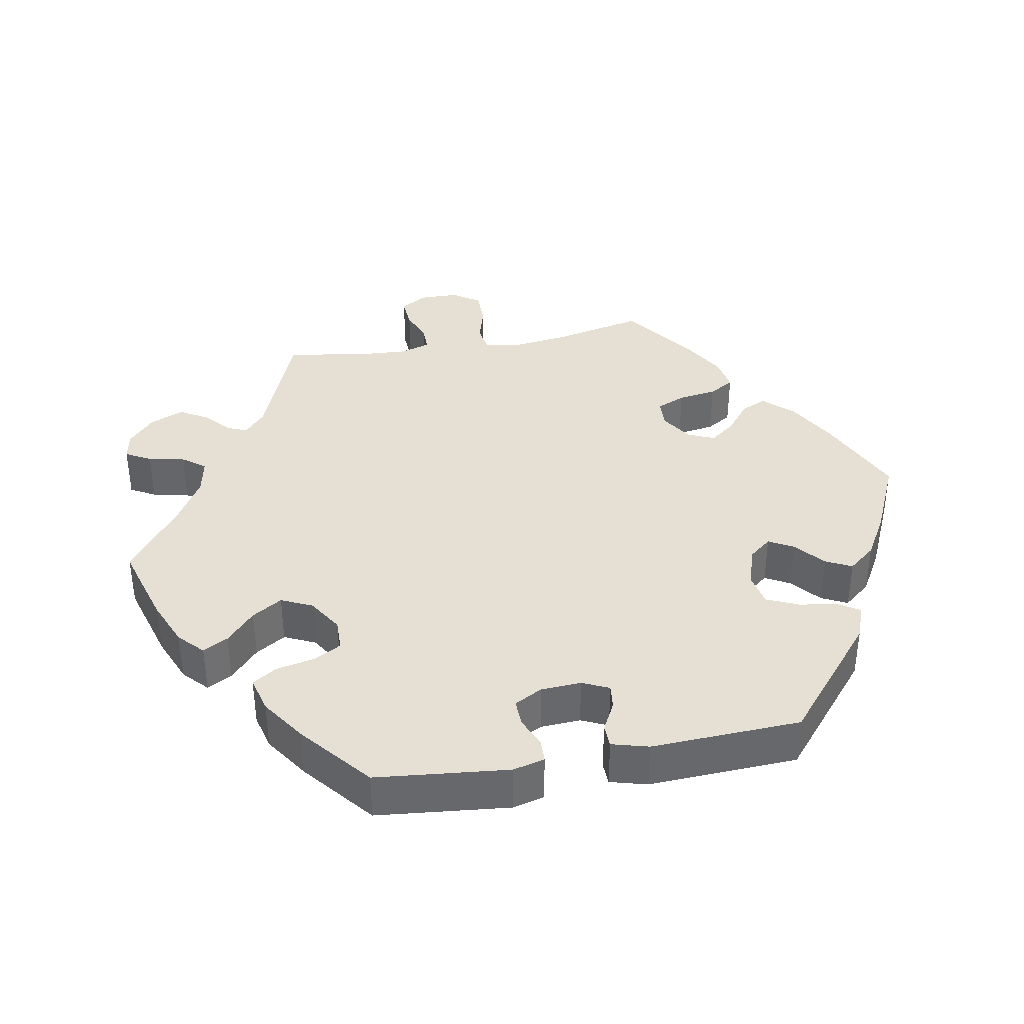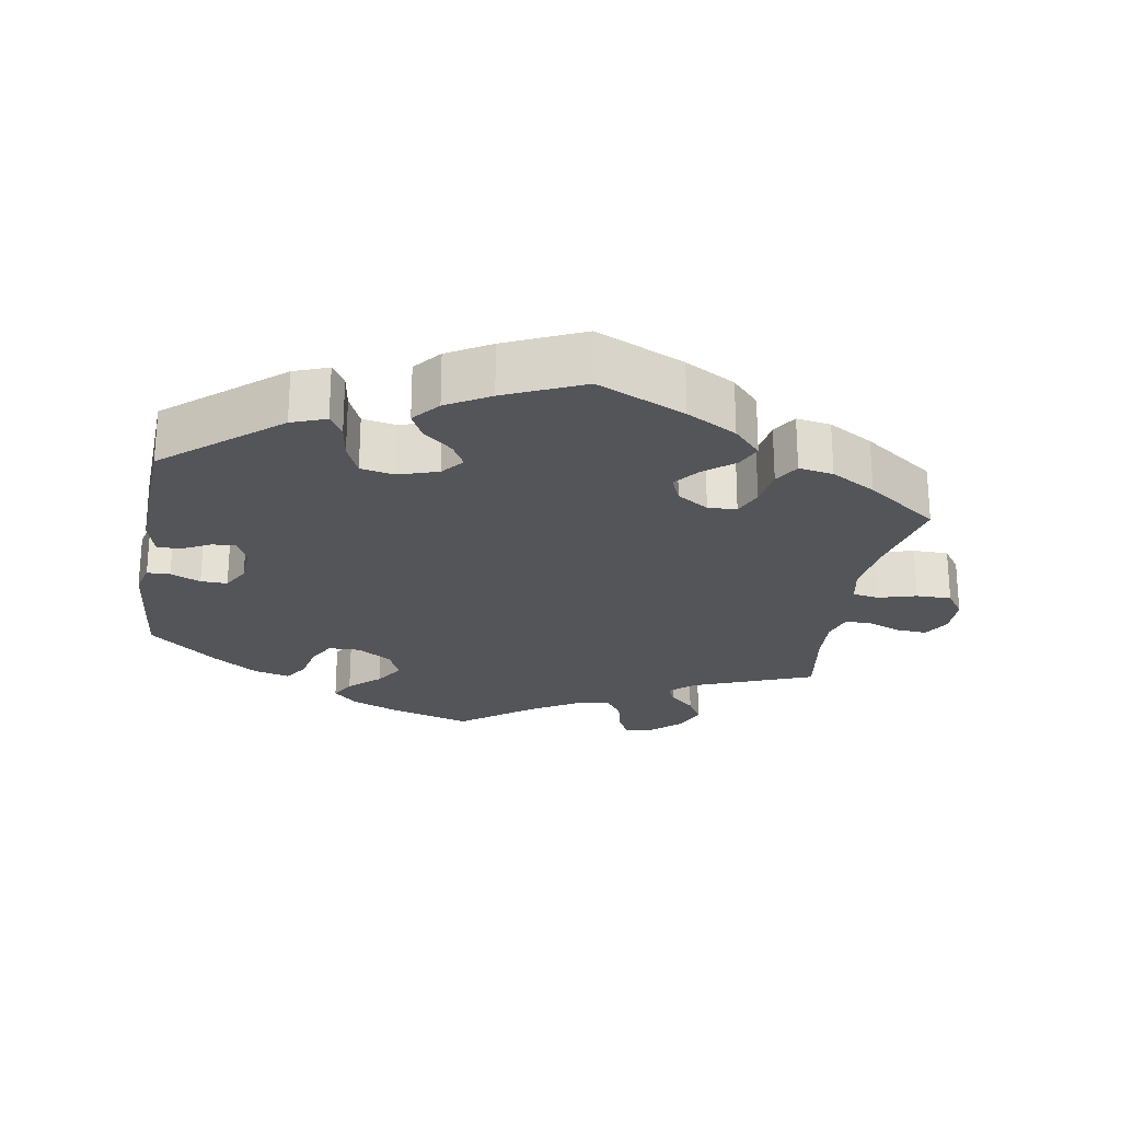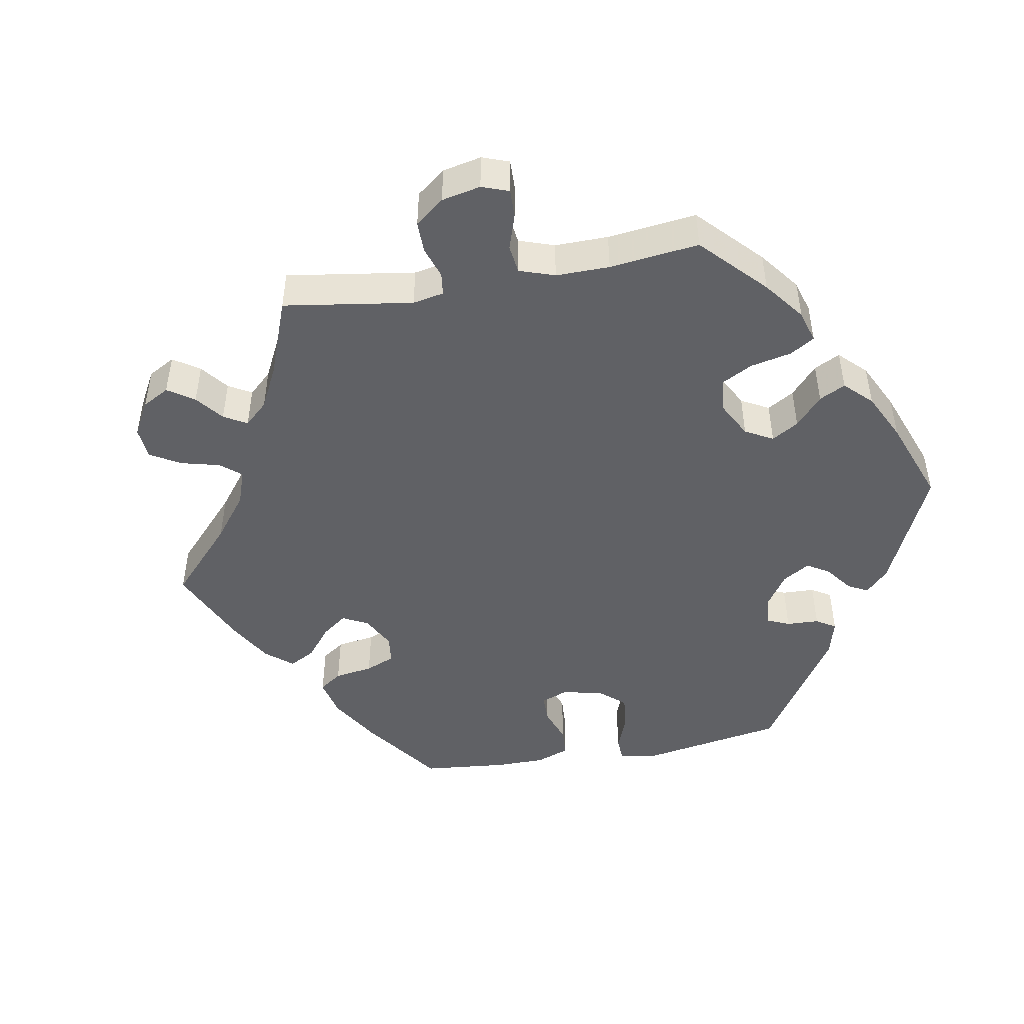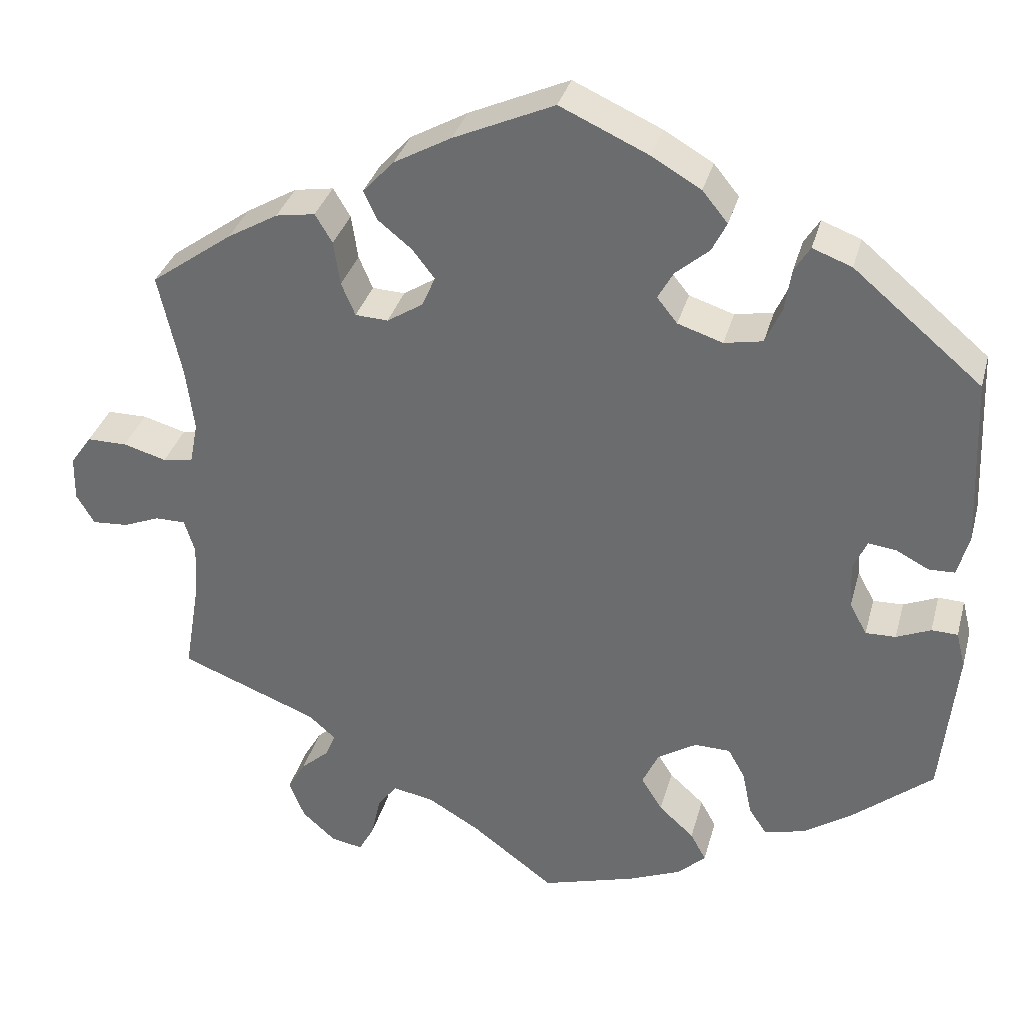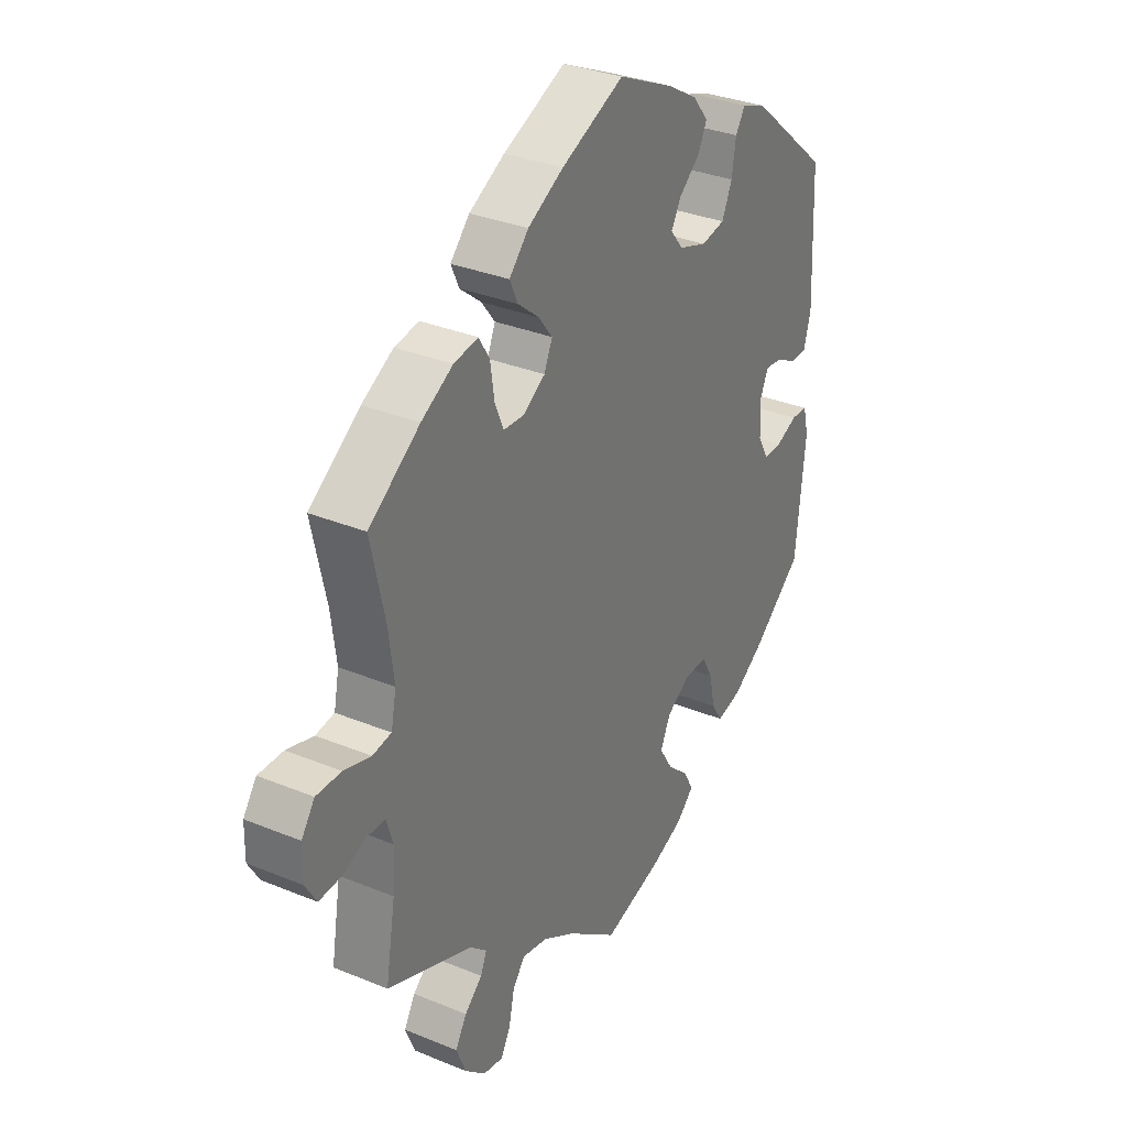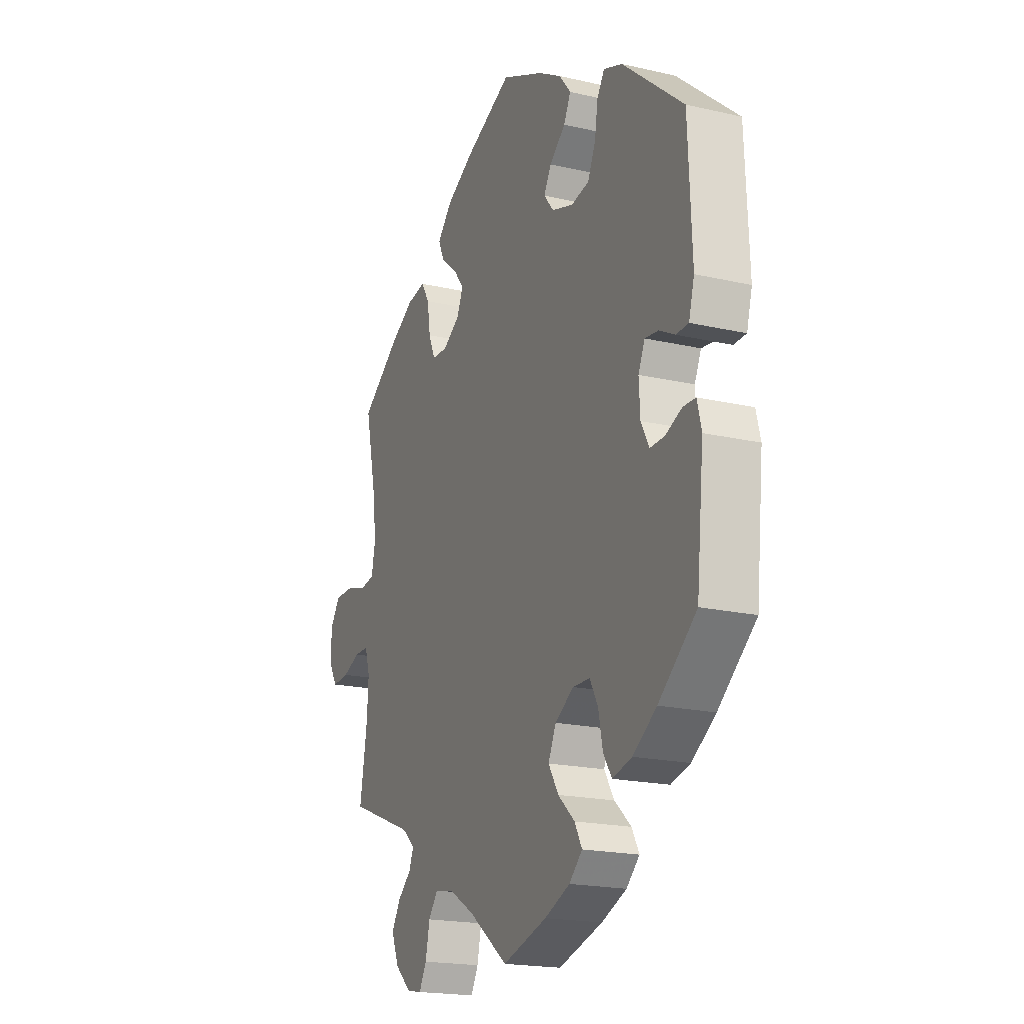
<metadata>
{"format":"obj","ext":"obj","renderer":"f3d","projection":"perspective","resolution":1024,"background":"white","views":[{"elev":37.9,"azim":-100.4,"up":"+Y"},{"elev":-24.1,"azim":-9.8,"up":"+Y"},{"elev":-47.1,"azim":160.2,"up":"+Y"},{"elev":33.7,"azim":-165.4,"up":"+Z"},{"elev":32.3,"azim":119.9,"up":"+Z"},{"elev":-19.4,"azim":-113.4,"up":"+Z"}]}
</metadata>
<code>
v -0.115 0.07 -0.544
v -0.18 0.07 -0.517
v -0.214 0.07 -0.485
v -0.195 0.07 -0.45
v -0.152 0.07 -0.411
v -0.126 0.07 -0.369
v -0.146 0.07 -0.326
v -0.194 0.07 -0.296
v -0.238 0.07 -0.297
v -0.259 0.07 -0.335
v -0.27 0.07 -0.389
v -0.292 0.07 -0.423
v -0.342 0.07 -0.41
v -0.403 0.07 -0.369
v -0.5 0.07 -0.289
v -0.519 0.07 -0.105
v -0.508 0.07 -0.061
v -0.476 0.07 -0.06
v -0.434 0.07 -0.078
v -0.397 0.07 -0.079
v -0.376 0.07 -0.04
v -0.373 0.07 0.016
v -0.39 0.07 0.053
v -0.424 0.07 0.049
v -0.464 0.07 0.028
v -0.496 0.07 0.029
v -0.51 0.07 0.08
v -0.501 0.07 0.288
v -0.344 0.07 0.42
v -0.296 0.07 0.438
v -0.277 0.07 0.408
v -0.269 0.07 0.356
v -0.249 0.07 0.311
v -0.202 0.07 0.302
v -0.147 0.07 0.32
v -0.122 0.07 0.351
v -0.141 0.07 0.385
v -0.182 0.07 0.42
v -0.2 0.07 0.456
v -0.169 0.07 0.494
v -0.109 0.07 0.529
v -0.001 0.07 0.578
v 0.122 0.07 0.523
v 0.192 0.07 0.484
v 0.23 0.07 0.443
v 0.214 0.07 0.408
v 0.172 0.07 0.374
v 0.145 0.07 0.339
v 0.161 0.07 0.302
v 0.205 0.07 0.274
v 0.245 0.07 0.276
v 0.262 0.07 0.316
v 0.27 0.07 0.37
v 0.291 0.07 0.405
v 0.339 0.07 0.397
v 0.401 0.07 0.361
v 0.501 0.07 0.289
v 0.473 0.07 0.162
v 0.463 0.07 0.084
v 0.473 0.07 0.033
v 0.51 0.07 0.027
v 0.563 0.07 0.042
v 0.612 0.07 0.042
v 0.638 0.07 0.005
v 0.639 0.07 -0.05
v 0.617 0.07 -0.087
v 0.573 0.07 -0.084
v 0.528 0.07 -0.066
v 0.491 0.07 -0.066
v 0.478 0.07 -0.108
v 0.482 0.07 -0.175
v 0.501 0.07 -0.289
v 0.332 0.07 -0.355
v 0.299 0.07 -0.384
v 0.311 0.07 -0.413
v 0.346 0.07 -0.444
v 0.368 0.07 -0.482
v 0.349 0.07 -0.529
v 0.308 0.07 -0.566
v 0.269 0.07 -0.573
v 0.25 0.07 -0.538
v 0.239 0.07 -0.487
v 0.215 0.07 -0.455
v 0.164 0.07 -0.465
v 0.1 0.07 -0.503
v 0 0.07 -0.578
v -0.115 0 -0.544
v -0.18 0 -0.517
v -0.214 0 -0.485
v -0.195 0 -0.45
v -0.152 0 -0.411
v -0.126 0 -0.369
v -0.146 0 -0.326
v -0.194 0 -0.296
v -0.238 0 -0.297
v -0.259 0 -0.335
v -0.27 0 -0.389
v -0.292 0 -0.423
v -0.342 0 -0.41
v -0.403 0 -0.369
v -0.5 0 -0.289
v -0.519 0 -0.105
v -0.508 0 -0.061
v -0.476 0 -0.06
v -0.434 0 -0.078
v -0.397 0 -0.079
v -0.376 0 -0.04
v -0.373 0 0.016
v -0.39 0 0.053
v -0.424 0 0.049
v -0.464 0 0.028
v -0.496 0 0.029
v -0.51 0 0.08
v -0.501 0 0.288
v -0.344 0 0.42
v -0.296 0 0.438
v -0.277 0 0.408
v -0.269 0 0.356
v -0.249 0 0.311
v -0.202 0 0.302
v -0.147 0 0.32
v -0.122 0 0.351
v -0.141 0 0.385
v -0.182 0 0.42
v -0.2 0 0.456
v -0.169 0 0.494
v -0.109 0 0.529
v -0.001 0 0.578
v 0.122 0 0.523
v 0.192 0 0.484
v 0.23 0 0.443
v 0.214 0 0.408
v 0.172 0 0.374
v 0.145 0 0.339
v 0.161 0 0.302
v 0.205 0 0.274
v 0.245 0 0.276
v 0.262 0 0.316
v 0.27 0 0.37
v 0.291 0 0.405
v 0.339 0 0.397
v 0.401 0 0.361
v 0.501 0 0.289
v 0.473 0 0.162
v 0.463 0 0.084
v 0.473 0 0.033
v 0.51 0 0.027
v 0.563 0 0.042
v 0.612 0 0.042
v 0.638 0 0.005
v 0.639 0 -0.05
v 0.617 0 -0.087
v 0.573 0 -0.084
v 0.528 0 -0.066
v 0.491 0 -0.066
v 0.478 0 -0.108
v 0.482 0 -0.175
v 0.501 0 -0.289
v 0.332 0 -0.355
v 0.299 0 -0.384
v 0.311 0 -0.413
v 0.346 0 -0.444
v 0.368 0 -0.482
v 0.349 0 -0.529
v 0.308 0 -0.566
v 0.269 0 -0.573
v 0.25 0 -0.538
v 0.239 0 -0.487
v 0.215 0 -0.455
v 0.164 0 -0.465
v 0.1 0 -0.503
v 0 0 -0.578
f 85 86 1 2
f 84 85 2 3
f 83 84 3 4
f 79 80 81 82
f 79 82 83
f 78 79 83
f 75 76 77 78
f 74 75 78 83
f 73 74 83 4
f 71 72 73 4
f 65 66 67 68
f 65 68 69
f 64 65 69
f 61 62 63 64
f 60 61 64 69
f 59 60 69 70
f 55 56 57 58
f 55 58 59
f 52 53 54 55
f 51 52 55 59
f 50 51 59 70
f 44 45 46 47
f 44 47 48
f 43 44 48
f 42 43 48
f 41 42 48 49
f 37 38 39 40
f 36 37 40 41
f 29 30 31 32
f 29 32 33
f 28 29 33
f 27 28 33 34
f 24 25 26 27
f 23 24 27 34
f 16 17 18 19
f 16 19 20
f 15 16 20
f 14 15 20 21
f 10 11 12 13
f 9 10 13 14
f 70 71 4 5
f 49 50 70
f 36 41 49 70
f 35 36 70
f 22 23 34 35
f 21 22 35 70
f 9 14 21
f 8 9 21 70
f 7 8 70
f 6 7 70
f 5 6 70
f 88 87 172 171
f 89 88 171 170
f 90 89 170 169
f 168 167 166 165
f 169 168 165
f 169 165 164
f 164 163 162 161
f 169 164 161 160
f 90 169 160 159
f 90 159 158 157
f 154 153 152 151
f 155 154 151
f 155 151 150
f 150 149 148 147
f 155 150 147 146
f 156 155 146 145
f 144 143 142 141
f 145 144 141
f 141 140 139 138
f 145 141 138 137
f 156 145 137 136
f 133 132 131 130
f 134 133 130
f 134 130 129
f 134 129 128
f 135 134 128 127
f 126 125 124 123
f 127 126 123 122
f 118 117 116 115
f 119 118 115
f 119 115 114
f 120 119 114 113
f 113 112 111 110
f 120 113 110 109
f 105 104 103 102
f 106 105 102
f 106 102 101
f 107 106 101 100
f 99 98 97 96
f 100 99 96 95
f 91 90 157 156
f 156 136 135
f 156 135 127 122
f 156 122 121
f 121 120 109 108
f 156 121 108 107
f 107 100 95
f 156 107 95 94
f 156 94 93
f 156 93 92
f 156 92 91
f 1 87 88 2
f 2 88 89 3
f 3 89 90 4
f 4 90 91 5
f 5 91 92 6
f 6 92 93 7
f 7 93 94 8
f 8 94 95 9
f 9 95 96 10
f 10 96 97 11
f 11 97 98 12
f 12 98 99 13
f 13 99 100 14
f 14 100 101 15
f 15 101 102 16
f 16 102 103 17
f 17 103 104 18
f 18 104 105 19
f 19 105 106 20
f 20 106 107 21
f 21 107 108 22
f 22 108 109 23
f 23 109 110 24
f 24 110 111 25
f 25 111 112 26
f 26 112 113 27
f 27 113 114 28
f 28 114 115 29
f 29 115 116 30
f 30 116 117 31
f 31 117 118 32
f 32 118 119 33
f 33 119 120 34
f 34 120 121 35
f 35 121 122 36
f 36 122 123 37
f 37 123 124 38
f 38 124 125 39
f 39 125 126 40
f 40 126 127 41
f 41 127 128 42
f 42 128 129 43
f 43 129 130 44
f 44 130 131 45
f 45 131 132 46
f 46 132 133 47
f 47 133 134 48
f 48 134 135 49
f 49 135 136 50
f 50 136 137 51
f 51 137 138 52
f 52 138 139 53
f 53 139 140 54
f 54 140 141 55
f 55 141 142 56
f 56 142 143 57
f 57 143 144 58
f 58 144 145 59
f 59 145 146 60
f 60 146 147 61
f 61 147 148 62
f 62 148 149 63
f 63 149 150 64
f 64 150 151 65
f 65 151 152 66
f 66 152 153 67
f 67 153 154 68
f 68 154 155 69
f 69 155 156 70
f 70 156 157 71
f 71 157 158 72
f 72 158 159 73
f 73 159 160 74
f 74 160 161 75
f 75 161 162 76
f 76 162 163 77
f 77 163 164 78
f 78 164 165 79
f 79 165 166 80
f 80 166 167 81
f 81 167 168 82
f 82 168 169 83
f 83 169 170 84
f 84 170 171 85
f 85 171 172 86
f 86 172 87 1

</code>
